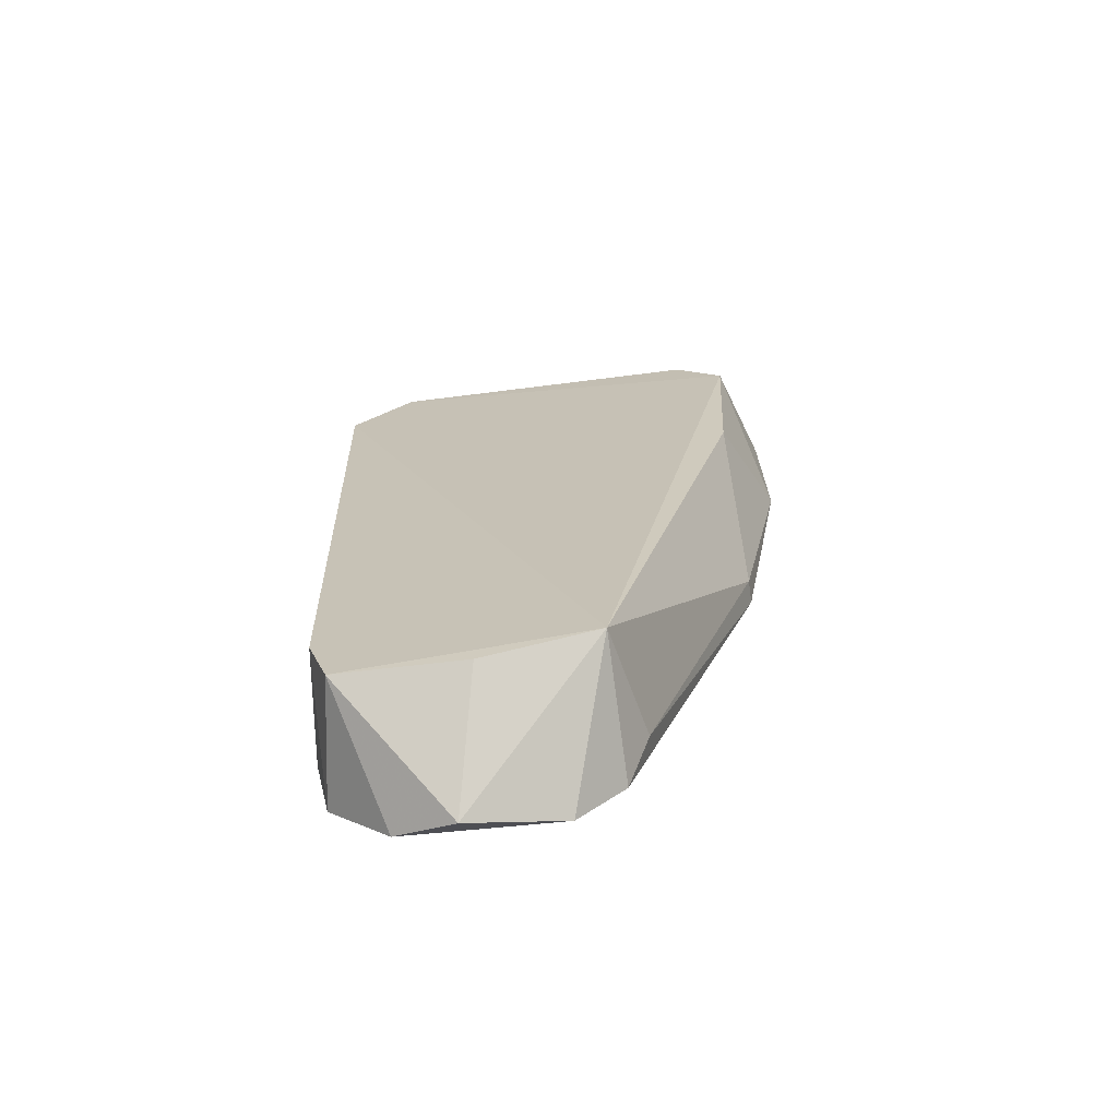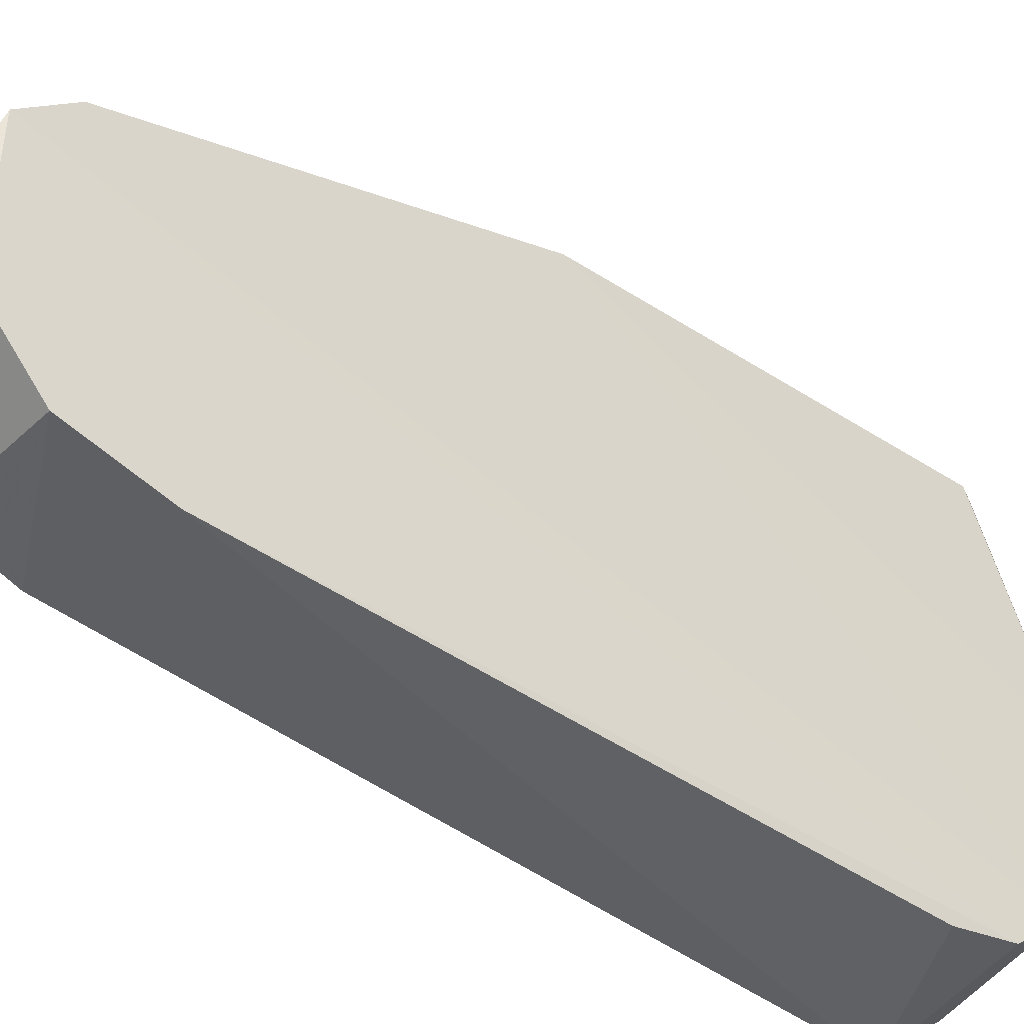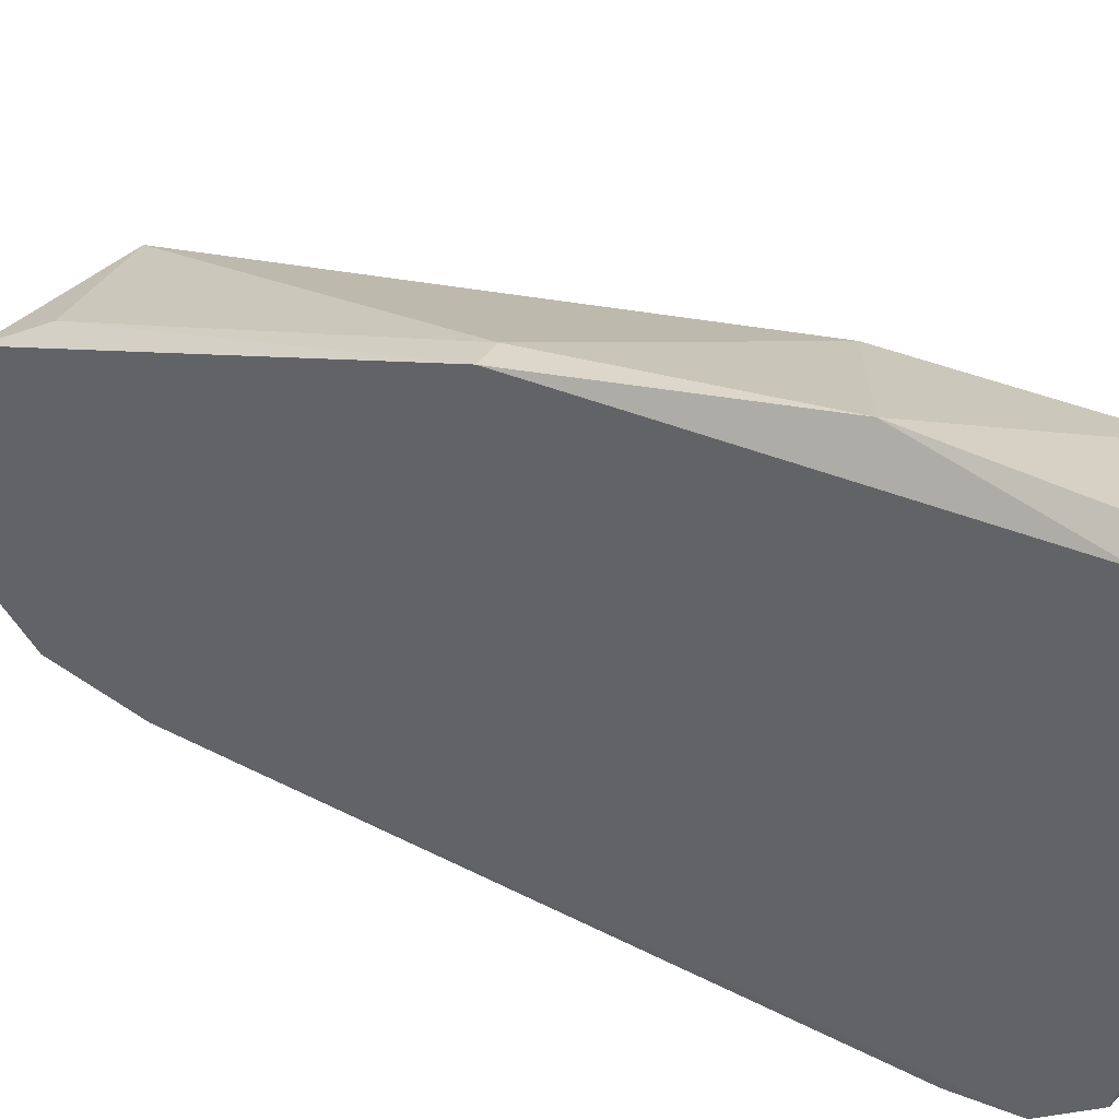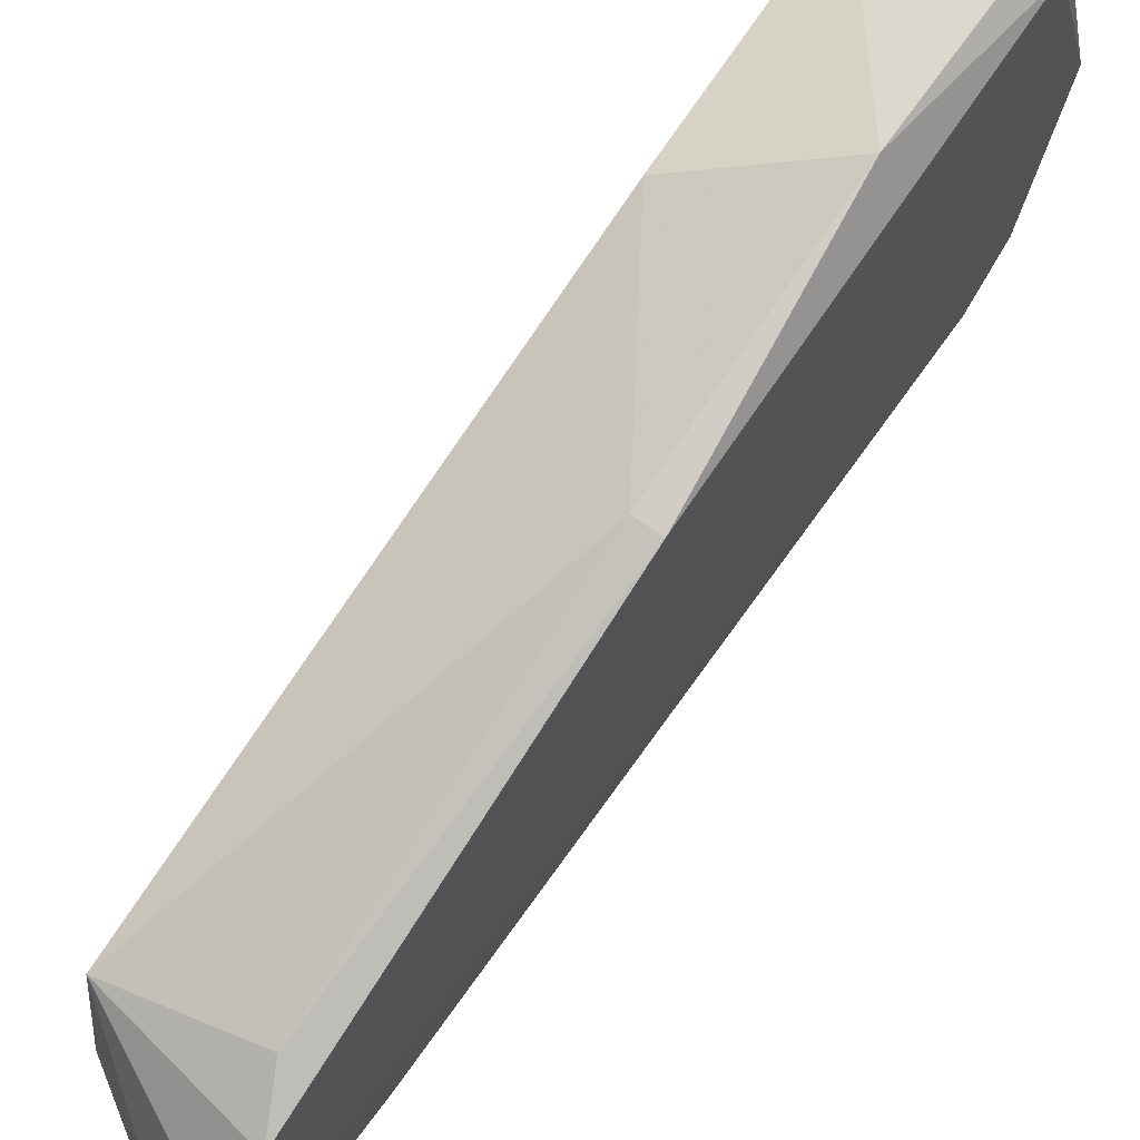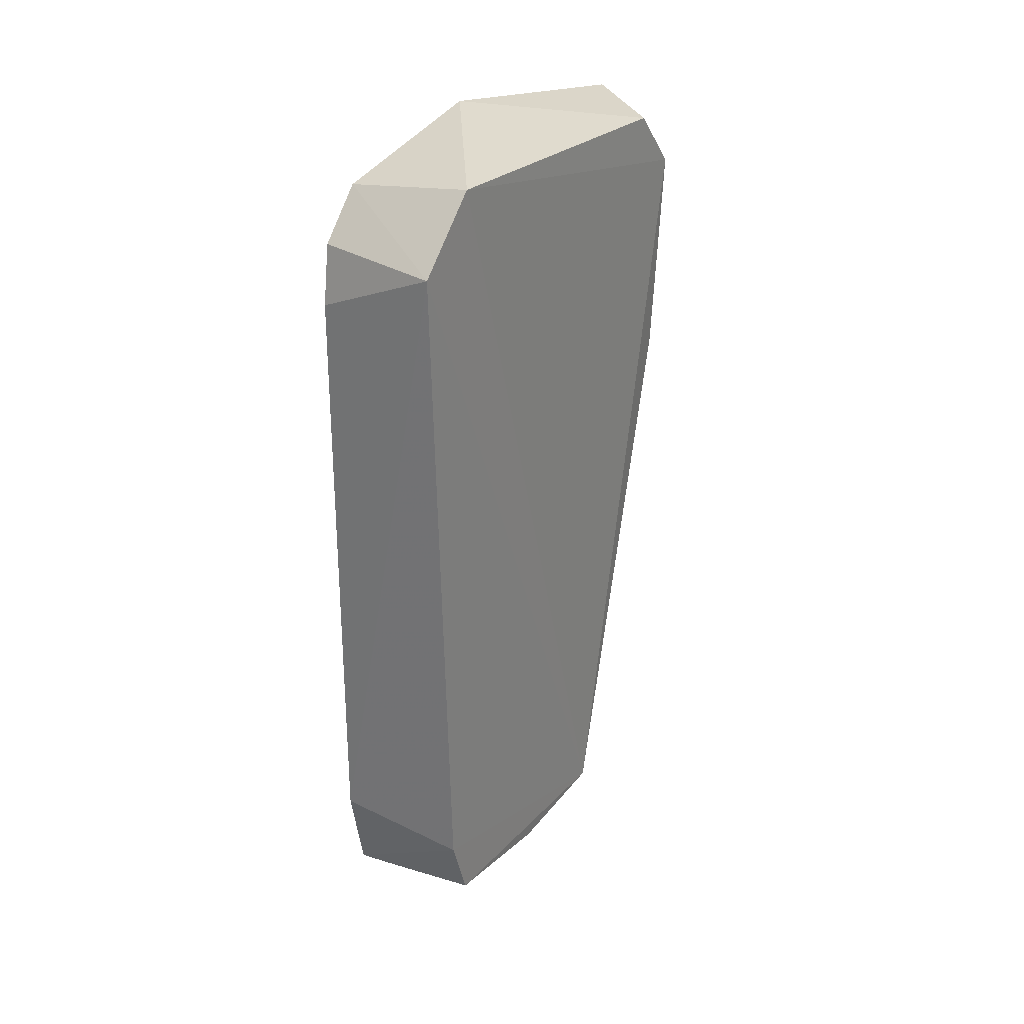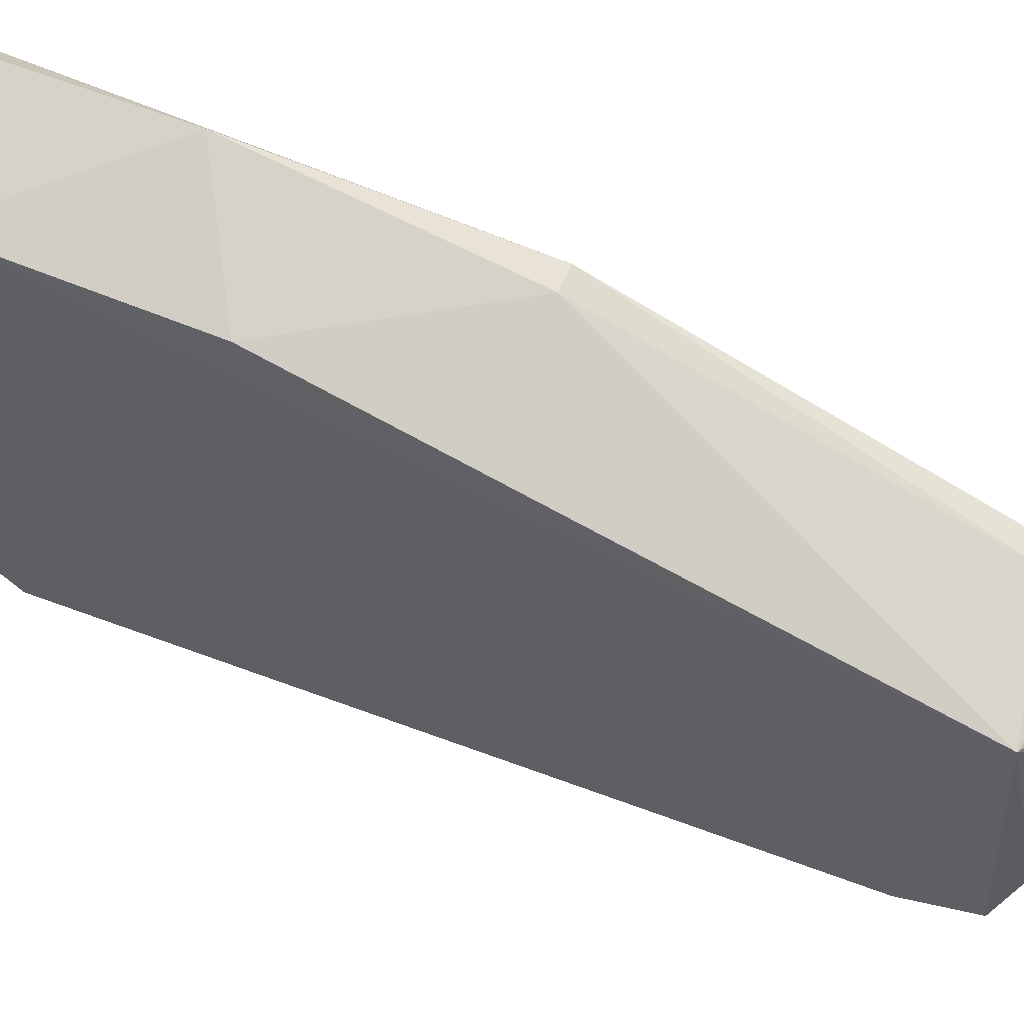
<metadata>
{"format":"obj","ext":"obj","renderer":"f3d","projection":"perspective","resolution":1024,"background":"white","views":[{"elev":-69.1,"azim":97.8,"up":"+Z"},{"elev":-45.7,"azim":-128.7,"up":"+Y"},{"elev":41.4,"azim":-58.0,"up":"+Y"},{"elev":70.5,"azim":-144.6,"up":"+Y"},{"elev":27.9,"azim":33.8,"up":"+Z"},{"elev":58.0,"azim":112.6,"up":"+Y"}]}
</metadata>
<code>
v -0.01349 -0.01771 0.05161
v -0.01334 -0.05644 -0.005623
v -0.0134 -0.05481 -0.01327
v -0.001856 -0.03232 -0.01231
v -0.002253 -0.05705 0.04986
v -0.002181 -0.01928 0.05025
v -0.01363 -0.05171 0.05434
v -0.01391 -0.03232 -0.01432
v -0.002362 -0.05298 -0.01328
v -0.01391 -0.02026 0.01784
v -0.002202 -0.05154 0.05582
v -0.009891 -0.01825 0.056
v -0.0119 -0.04437 -0.02035
v -0.01333 -0.05641 0.04525
v -0.002527 -0.02038 0.03233
v -0.01359 -0.03639 0.05788
v -0.0119 -0.01624 0.03791
v -0.002313 -0.02341 0.05511
v -0.002359 -0.05483 -0.00778
v -0.01391 -0.03634 -0.01833
v -0.0119 -0.02026 0.01784
v -0.0119 -0.01624 0.05399
v -0.01358 -0.05539 0.05024
v -0.01357 -0.04965 -0.01806
v -0.0119 -0.03031 -0.0103
v -0.002226 -0.04205 -0.01411
f 9 13 26
f 5 4 11
f 4 6 11
f 7 5 11
f 2 5 14
f 6 4 15
f 1 10 16
f 10 7 16
f 7 11 16
f 10 1 17
f 6 15 17
f 11 6 18
f 6 12 18
f 16 11 18
f 12 16 18
f 2 3 19
f 4 5 19
f 5 2 19
f 3 9 19
f 9 4 19
f 8 4 20
f 7 10 20
f 10 8 20
f 4 13 20
f 15 4 21
f 10 17 21
f 17 15 21
f 12 6 22
f 1 16 22
f 16 12 22
f 17 1 22
f 6 17 22
f 3 2 23
f 5 7 23
f 2 14 23
f 14 5 23
f 7 20 23
f 23 20 24
f 9 3 24
f 13 9 24
f 20 13 24
f 3 23 24
f 4 8 25
f 8 10 25
f 21 4 25
f 10 21 25
f 4 9 26
f 13 4 26

</code>
